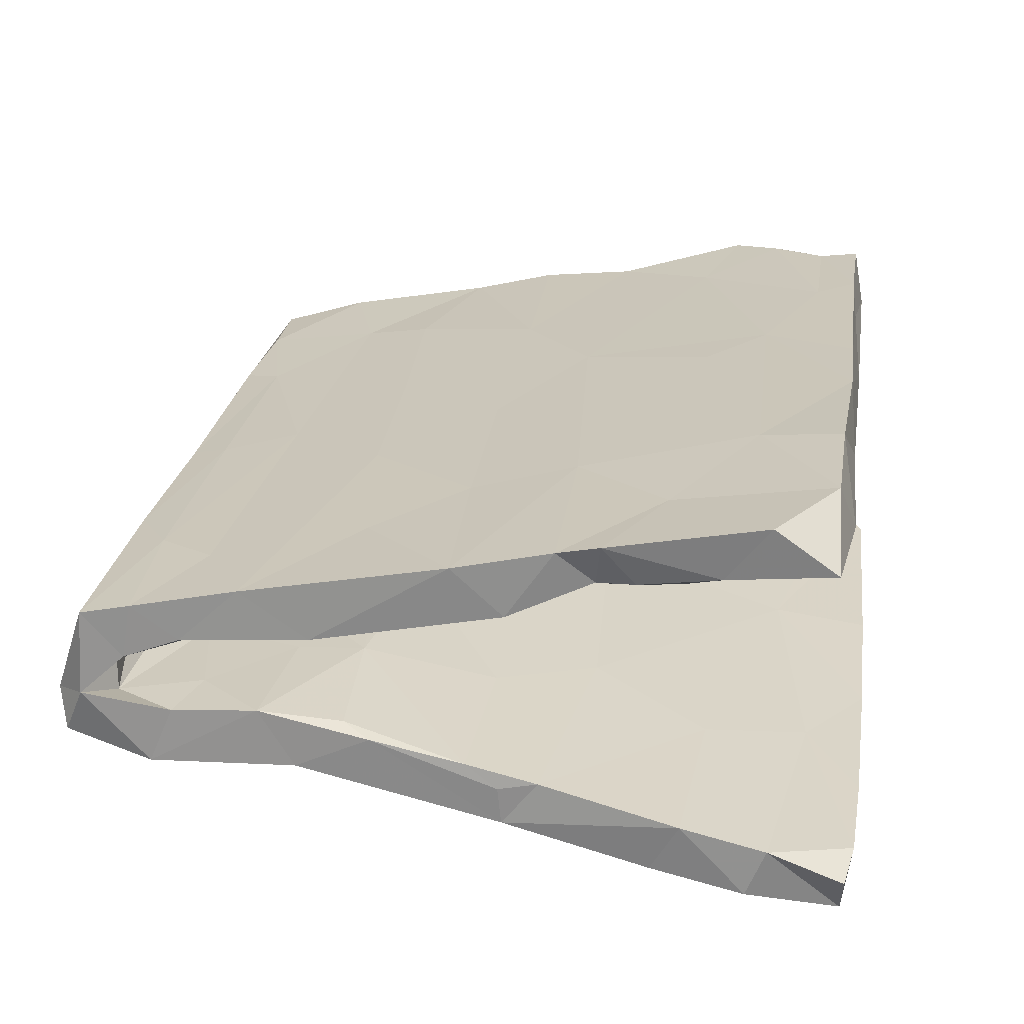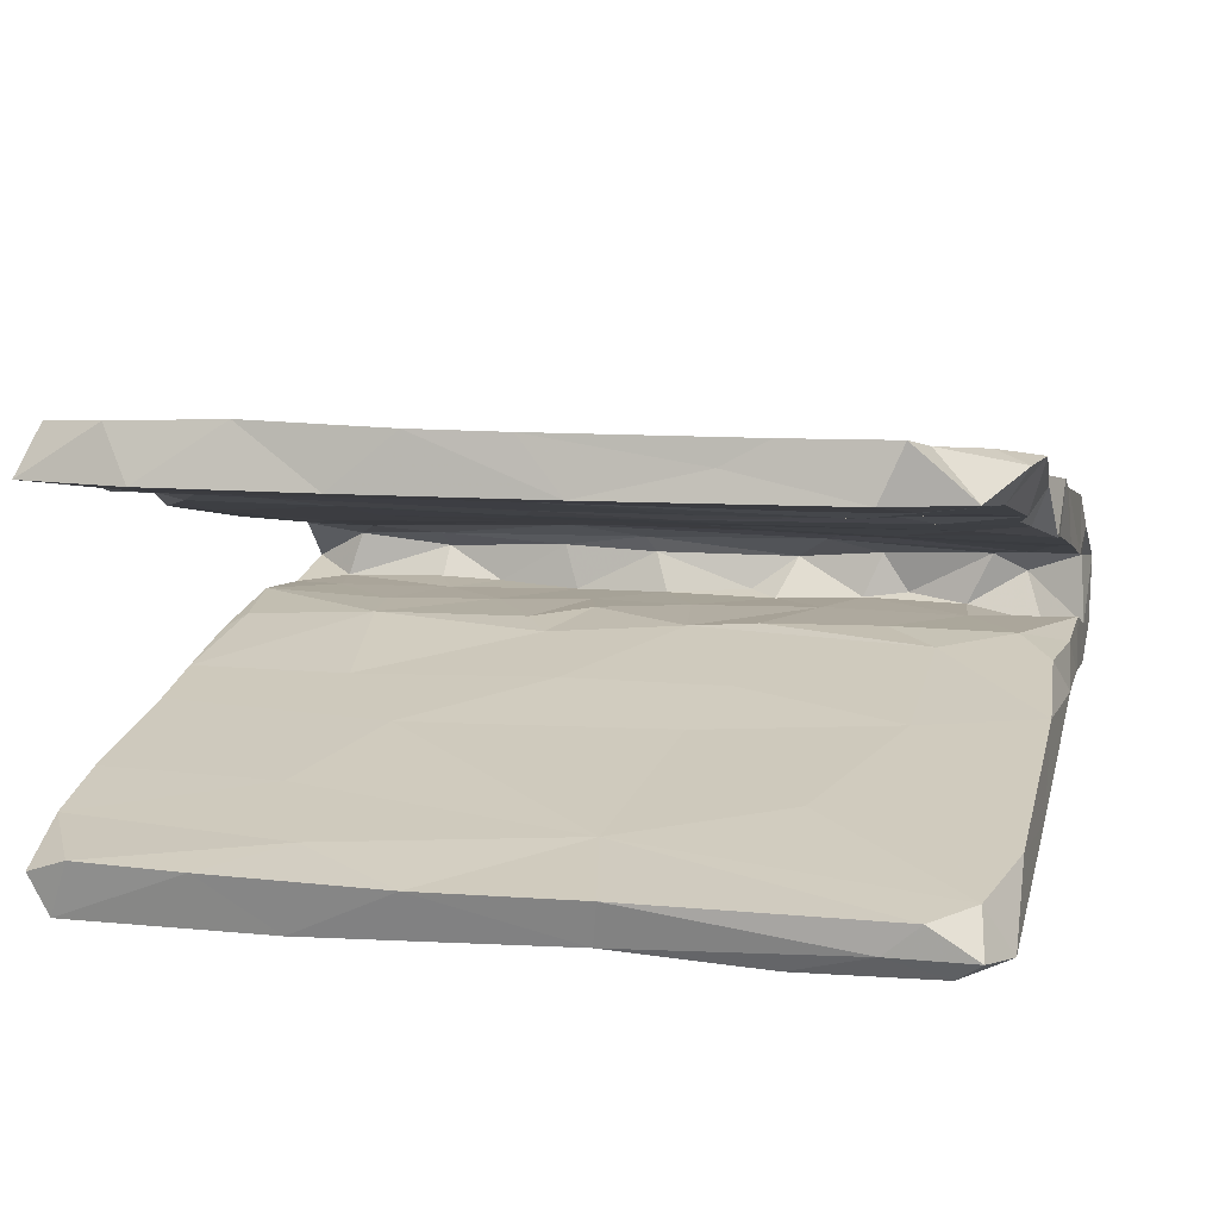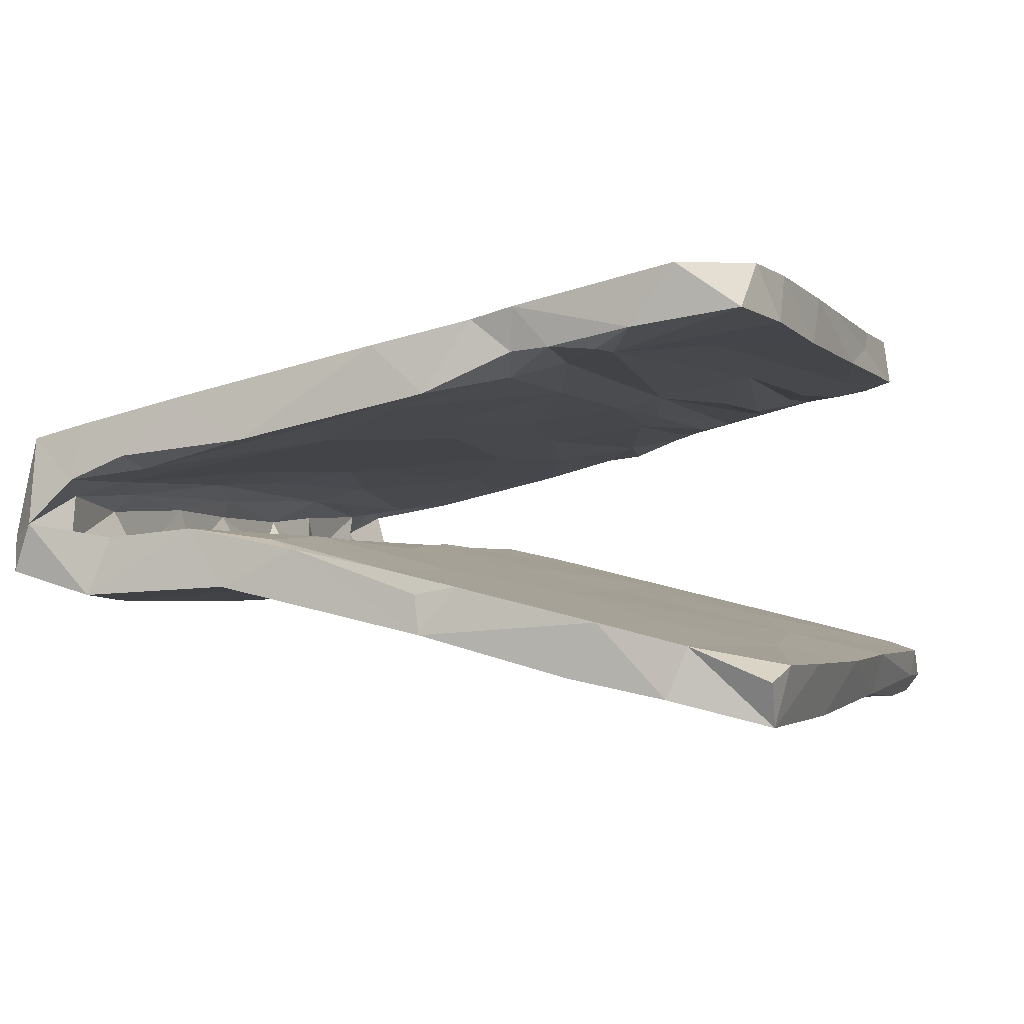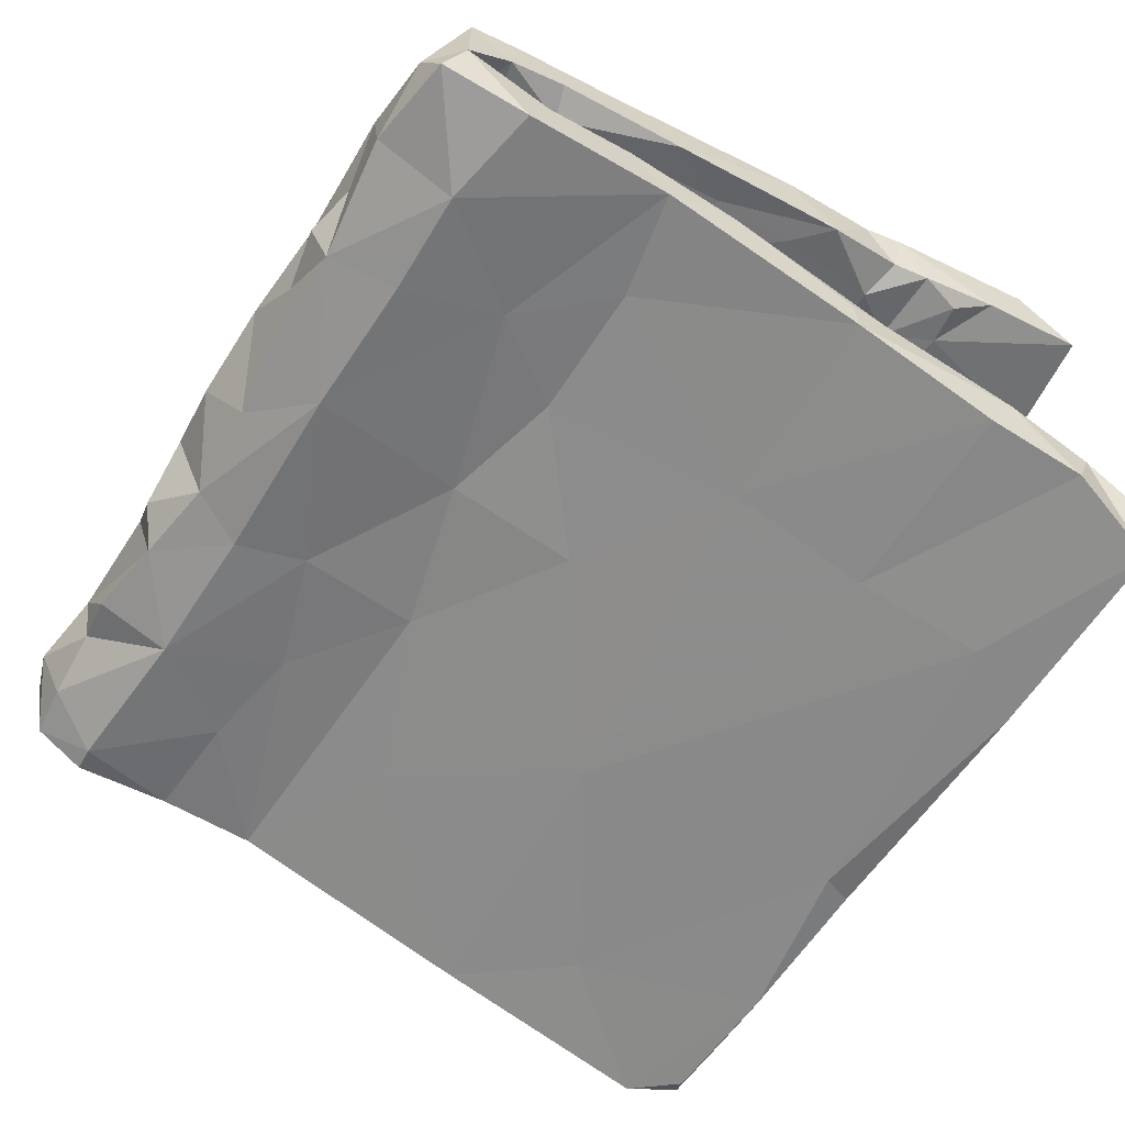
<metadata>
{"format":"obj","ext":"obj","renderer":"f3d","projection":"perspective","resolution":1024,"background":"white","views":[{"elev":25.2,"azim":97.4,"up":"+Z"},{"elev":10.9,"azim":-167.3,"up":"+Z"},{"elev":-2.6,"azim":107.8,"up":"+Z"},{"elev":-59.2,"azim":56.8,"up":"+Z"}]}
</metadata>
<code>
v 0.463 -0.6022 -0.08699
v -0.5715 -0.5918 -0.02605
v 0.1927 -0.5849 -0.05254
v -0.2226 -0.5904 -0.05524
v 0.01205 -0.5545 -0.1076
v -0.3915 -0.5719 -0.09621
v 0.288 -0.6058 -0.05869
v -0.03234 -0.6021 -0.01762
v -0.2998 -0.5742 0.01753
v 0.1081 -0.5732 -0.1028
v 0.3628 -0.59 -0.04696
v -0.1396 -0.5902 0.007064
v -0.4789 -0.5718 0.02462
v -0.2653 -0.5579 -0.1068
v 0.2862 -0.5757 -0.1074
v 0.1101 -0.6023 0.001301
v 0.5754 -0.6045 -0.05385
v 0.6064 -0.5878 -0.1069
v -0.4666 -0.5608 -0.07847
v -0.6179 -0.5143 0.09556
v 0.6117 -0.551 0.09185
v -0.6481 -0.5454 -0.09872
v -0.1325 -0.5435 -0.112
v 0.263 -0.5942 0.01163
v 0.4475 -0.6036 0.008206
v 0.1073 -0.4767 -0.1499
v -0.5665 -0.5555 -0.1008
v 0.3155 -0.4768 -0.1501
v 0.6202 -0.5575 -0.0365
v -0.6491 -0.5664 0.008898
v -0.1182 -0.5063 -0.05604
v 0.1901 -0.5217 0.002187
v -0.3682 -0.5144 -0.05268
v 0.3946 -0.509 -0.05526
v -0.1914 -0.5239 -0.003021
v 0.1687 -0.5103 -0.06814
v 0.2998 -0.5248 -0.06161
v 0.3903 -0.5386 -0.008727
v -0.5522 -0.5183 -0.01141
v 0.4696 -0.4836 -0.15
v -0.298 -0.498 -0.06043
v 0.03826 -0.5168 -0.003107
v -0.5008 -0.4923 0.0186
v 0.5594 -0.5196 -0.06157
v 0.6216 -0.4585 -0.1425
v 0.03617 -0.5315 0.09594
v -0.6047 -0.4733 -0.1499
v -0.6361 -0.4906 0.02141
v 0.5372 -0.526 0.008295
v 0.3078 -0.5426 0.09629
v -0.1613 -0.4778 -0.06433
v -0.322 -0.5267 0.09425
v -0.6435 -0.4653 -0.08282
v -0.6432 -0.4702 -0.1449
v -0.4619 -0.4883 -0.06304
v -0.1647 -0.4641 -0.1426
v 0.0531 -0.4993 0.0237
v -0.3274 -0.5117 0.009864
v 0.3941 -0.5029 0.0171
v 0.01609 -0.4894 -0.06365
v -0.5794 -0.4796 -0.08597
v -0.6429 -0.4378 0.07416
v -0.2832 -0.465 0.1103
v 0.6191 -0.488 0.02818
v -0.5906 -0.4813 0.03828
v 0.1726 -0.4623 0.04463
v -0.4773 -0.5096 0.1048
v -0.3787 -0.463 -0.1472
v 0.4996 -0.4655 0.03086
v -0.6363 -0.381 0.1299
v -0.2453 -0.4624 0.03672
v -0.4758 -0.3201 -0.1317
v 0.0602 -0.4732 0.114
v 0.02136 -0.3586 0.1319
v -0.6382 -0.3763 -0.05388
v -0.2839 -0.3818 0.05971
v 0.4076 -0.4812 0.1139
v 0.531 -0.3954 -0.05387
v 0.6157 -0.4751 0.1097
v 0.0259 -0.4176 0.05496
v 0.2514 -0.3259 -0.05386
v 0.3604 -0.4312 -0.0585
v -0.2516 -0.364 -0.05343
v 0.6206 -0.4033 0.06182
v 0.6168 -0.4237 -0.05795
v -0.5636 -0.4181 0.03453
v 0.475 -0.3905 0.1273
v -0.1358 -0.3603 -0.1346
v -0.4751 -0.3464 -0.05385
v 0.1109 -0.3679 -0.05631
v -0.6407 -0.3248 -0.1276
v -0.4567 -0.3249 0.1357
v 0.3572 -0.3282 -0.134
v -0.6384 -0.1779 -0.1259
v 0.5754 -0.3886 0.04516
v -0.6388 -0.3512 0.04542
v 0.6294 -0.21 0.08018
v -0.5629 -0.1863 -0.0452
v -0.4138 -0.2145 0.1651
v 0.1688 -0.1956 -0.0537
v -0.3147 -0.2975 -0.1292
v -0.06298 -0.3189 0.07866
v 0.08211 -0.2407 -0.1259
v -0.6331 -0.2314 -0.06289
v -0.3685 -0.213 -0.04845
v -0.4058 -0.2045 0.08305
v 0.6217 -0.2938 -0.04639
v 0.08049 -0.2579 -0.04726
v -0.5995 -0.234 0.07443
v -0.1447 -0.1775 -0.1325
v -0.1844 -0.1839 -0.04681
v 0.4664 -0.1446 0.08991
v 0.6195 -0.3138 0.1457
v 0.1727 -0.1939 0.169
v 0.1878 -0.3742 0.06391
v 0.2699 -0.2004 -0.1299
v 0.4711 -0.2046 -0.1308
v -0.6346 -0.1253 0.09626
v -0.6281 -0.1421 0.1742
v 0.6277 -0.2389 -0.1314
v -0.07945 -0.1676 -0.05178
v -0.4487 -0.1297 -0.06019
v 0.6345 0.06612 -0.1999
v -0.394 -0.07307 -0.1563
v 0.6068 -0.1693 -0.06307
v 0.449 -0.1566 0.1745
v -0.6161 -0.1014 -0.06549
v 0.13 -0.1363 -0.06376
v 0.6302 -0.1272 -0.07792
v 0.5849 -0.1131 0.1023
v -0.1203 -0.2 0.1672
v -0.3949 -0.03287 0.1144
v 0.4054 -0.1763 -0.05259
v 0.1424 -0.04886 0.1138
v -0.626 0.1958 -0.221
v -0.4401 0.1166 -0.1176
v 0.3797 0.02488 -0.1046
v 0.6304 0.01199 -0.1073
v -0.1962 -0.08796 0.1066
v -0.6295 -0.01057 0.2051
v 0.3515 -0.01692 0.2031
v -0.1826 0.158 -0.2163
v 0.09198 -0.04819 -0.1667
v -0.6251 -0.000192 0.128
v -0.1845 0.0244 -0.09643
v 0.07069 0.01801 -0.09708
v 0.1142 0.07058 0.1384
v 0.633 0.07057 0.1379
v -0.6252 0.05816 0.1348
v 0.584 0.01797 0.1255
v -0.1419 0.02504 0.1299
v 0.3271 0.07794 -0.1986
v 0.6348 0.06039 -0.1432
v 0.3367 0.008306 0.125
v -0.1405 0.1538 -0.1307
v 0.04279 -0.01812 0.2035
v 0.338 0.1424 0.2414
v -0.5066 0.07709 0.143
v -0.3249 -0.009702 0.207
v -0.582 0.1417 0.2351
v -0.1339 0.1113 0.2341
v 0.6329 -0.006781 0.2088
v 0.2714 0.1711 -0.1362
v -0.5084 0.1658 0.1665
v -0.5942 0.1403 0.162
v 0.6312 0.1192 -0.1326
v 0.6292 0.1405 0.2399
v -0.6252 0.07487 -0.1089
v -0.5829 0.1865 0.1746
v -0.6145 0.4296 -0.1943
v -0.6166 0.1716 0.2204
v 0.5629 0.1776 0.164
v -0.1976 0.175 0.1569
v 0.6198 0.1964 0.1937
v -0.4836 0.2179 0.1728
v -0.4746 0.2927 0.2664
v -0.1329 0.2193 0.1668
v 0.331 0.1851 0.1643
v 0.06906 0.2054 0.1632
v 0.6444 0.3256 -0.1816
v -0.5957 0.2449 0.191
v 0.3273 0.2881 -0.2532
v -0.4761 0.3401 -0.253
v -0.4319 0.2554 0.1864
v 0.636 0.2036 0.2549
v 0.6376 0.2832 -0.258
v 0.6275 0.2532 0.1977
v 0.3643 0.3494 -0.1811
v 0.5163 0.2481 0.1874
v -0.6231 0.3444 0.2814
v -0.4063 0.3094 0.1963
v -0.1252 0.4078 0.2913
v -0.3341 0.3534 -0.1731
v 0.6465 0.4228 -0.2852
v 0.6103 0.3166 0.1943
v -0.1877 0.326 0.191
v -0.3982 0.3404 0.1958
v -0.5302 0.3185 0.2032
v -0.05263 0.3144 0.275
v 0.349 0.4739 -0.3007
v -0.4195 0.395 0.2178
v -0.5774 0.4021 0.2278
v 0.4926 0.2874 0.2661
v -0.5628 0.4161 0.2978
v 0.6397 0.3718 0.2189
v 0.6431 0.4523 -0.2132
v 0.01499 0.4098 0.2132
v -0.6149 0.5258 -0.2965
v 0.3065 0.4094 0.2943
v -0.3642 0.4345 0.217
v -0.6096 0.4318 0.2806
v 0.2927 0.5057 -0.2176
v -0.2989 0.4923 0.309
v -0.5744 0.5551 -0.224
v -0.09299 0.5381 -0.3074
v 0.607 0.5624 -0.3221
v -0.08872 0.4538 -0.2009
v -0.5468 0.5841 -0.3113
v 0.5502 0.3249 0.1961
v -0.3423 0.5854 -0.3149
v 0.2875 0.5739 -0.3198
v 0.6375 0.5655 -0.2612
v -0.5828 0.601 -0.2836
v -0.1108 0.5851 -0.3025
v 0.1286 0.5977 -0.2433
v 0.4068 0.5883 -0.2412
v -0.4785 0.4756 0.2261
v -0.4601 0.6036 -0.2823
v -0.4969 0.4975 0.3086
v -0.3232 0.5165 0.2339
v -0.1195 0.6025 -0.2378
v -0.5119 0.6051 -0.2379
v 0.576 0.5787 -0.2391
v -0.5578 0.5116 0.2429
v -0.02404 0.4825 0.2281
v -0.3187 0.5523 0.32
v 0.2325 0.5529 0.2373
v 0.6482 0.4367 0.3033
v 0.6499 0.5289 0.2383
v 0.3953 0.4405 0.2197
v 0.4872 0.5506 0.2372
v -0.006902 0.5479 0.3183
v -0.4748 0.5581 0.3226
v 0.3562 0.5312 0.3227
v -0.2526 0.5571 0.2836
v 0.1354 0.5451 0.3184
v -0.07217 0.5631 0.2403
v 0.5282 0.525 0.3154
v 0.04449 0.27 0.1804
v -0.442 0.5729 0.2459
v -0.05308 -0.3351 -0.05287
v 0.4176 -0.2761 -0.05049
f 110 94 124
f 116 103 143
f 94 104 127
f 128 146 121
f 122 121 145
f 98 122 127
f 125 129 138
f 125 138 133
f 128 133 137
f 128 137 146
f 121 146 145
f 122 145 136
f 127 122 168
f 168 122 136
f 94 127 168
f 133 138 137
f 1 18 17
f 40 1 15
f 40 15 28
f 3 10 15
f 26 15 10
f 10 5 26
f 5 23 26
f 56 23 14
f 14 6 68
f 6 19 68
f 19 27 68
f 27 22 47
f 18 45 29
f 1 40 18
f 15 26 28
f 14 68 56
f 27 47 68
f 218 208 223
f 218 223 228
f 220 218 228
f 224 228 231
f 224 220 228
f 215 220 224
f 224 231 225
f 221 215 224
f 200 215 221
f 225 221 224
f 221 225 226
f 216 200 221
f 216 226 233
f 216 221 226
f 222 216 233
f 206 216 222
f 220 208 218
f 183 208 220
f 215 183 220
f 206 194 216
f 194 200 216
f 148 172 174
f 158 165 164
f 158 149 165
f 147 179 178
f 179 147 173
f 172 150 178
f 148 150 172
f 158 144 149
f 151 158 173
f 154 147 178
f 150 154 178
f 132 144 158
f 150 112 154
f 130 150 148
f 118 140 144
f 118 144 132
f 97 130 148
f 130 112 150
f 132 109 118
f 109 96 118
f 97 95 130
f 95 112 130
f 240 219 207
f 195 219 205
f 197 202 201
f 197 198 202
f 191 198 197
f 196 191 197
f 207 196 197
f 207 249 196
f 135 170 208
f 183 142 135
f 152 182 186
f 123 152 186
f 182 152 142
f 180 123 186
f 188 180 206
f 212 188 206
f 217 163 188
f 170 193 214
f 219 249 207
f 187 195 205
f 198 181 202
f 249 191 196
f 187 189 195
f 189 219 195
f 219 189 249
f 184 191 249
f 184 181 198
f 184 198 191
f 175 181 184
f 175 169 181
f 177 184 249
f 177 175 184
f 179 177 249
f 178 179 249
f 189 178 249
f 189 172 178
f 174 172 187
f 187 172 189
f 164 175 173
f 165 169 164
f 173 175 177
f 179 173 177
f 158 164 173
f 91 104 94
f 101 94 110
f 103 88 110
f 117 93 116
f 94 72 91
f 72 94 101
f 88 101 110
f 93 103 116
f 120 93 117
f 40 93 120
f 72 47 91
f 101 68 72
f 88 68 101
f 26 88 103
f 26 103 93
f 40 28 93
f 45 40 120
f 54 91 47
f 91 54 75
f 68 47 72
f 56 68 88
f 28 26 93
f 26 56 88
f 26 23 56
f 96 109 86
f 106 86 109
f 84 95 97
f 48 62 96
f 65 48 96
f 86 65 96
f 43 65 86
f 69 95 64
f 64 95 84
f 64 49 69
f 39 48 65
f 202 211 234
f 237 244 241
f 245 242 247
f 190 176 204
f 203 238 248
f 209 203 248
f 199 209 192
f 176 192 213
f 204 176 213
f 204 213 229
f 202 190 211
f 190 204 211
f 238 205 239
f 244 209 248
f 242 192 246
f 229 213 236
f 211 204 229
f 248 238 239
f 248 241 244
f 246 209 244
f 246 244 237
f 192 209 246
f 242 246 247
f 192 242 213
f 213 242 236
f 236 242 245
f 245 250 236
f 250 243 236
f 229 236 243
f 234 211 229
f 234 229 243
f 43 39 65
f 58 33 43
f 35 58 71
f 57 35 71
f 42 35 57
f 32 42 57
f 59 32 57
f 38 32 59
f 37 32 38
f 49 38 59
f 21 29 64
f 29 49 64
f 13 2 19
f 13 14 9
f 9 4 12
f 46 8 16
f 5 16 8
f 46 16 24
f 16 3 24
f 11 25 24
f 1 17 25
f 25 17 21
f 21 17 29
f 82 44 78
f 44 85 78
f 30 48 53
f 39 61 53
f 48 39 53
f 55 39 43
f 61 39 55
f 43 33 55
f 33 41 55
f 33 58 41
f 41 51 83
f 35 41 58
f 35 51 41
f 51 35 31
f 31 60 51
f 42 31 35
f 31 42 60
f 60 36 90
f 42 32 36
f 36 60 42
f 37 82 36
f 37 38 34
f 34 44 82
f 13 6 14
f 7 24 3
f 24 7 11
f 1 25 11
f 45 18 40
f 136 145 155
f 145 146 155
f 155 146 163
f 146 137 163
f 163 137 166
f 138 153 166
f 137 138 166
f 94 168 135
f 143 124 142
f 138 129 153
f 129 123 153
f 124 94 135
f 143 110 124
f 143 103 110
f 117 116 152
f 123 117 152
f 123 120 117
f 120 123 129
f 116 143 152
f 223 214 232
f 228 223 232
f 228 232 231
f 149 171 165
f 144 140 149
f 140 159 160
f 149 140 160
f 162 148 167
f 157 162 167
f 160 159 161
f 149 160 171
f 167 148 174
f 167 174 185
f 157 167 203
f 161 156 157
f 160 161 176
f 165 171 169
f 203 167 185
f 185 174 187
f 161 157 199
f 190 160 176
f 169 171 181
f 160 190 171
f 185 187 205
f 157 203 209
f 199 157 209
f 161 199 192
f 176 161 192
f 181 171 190
f 181 190 202
f 185 205 238
f 203 185 238
f 208 170 214
f 214 217 232
f 217 231 232
f 217 225 231
f 217 212 225
f 225 212 226
f 226 212 233
f 212 206 233
f 206 222 233
f 214 193 217
f 217 188 212
f 206 180 194
f 183 135 208
f 215 142 183
f 200 142 215
f 182 142 200
f 182 200 194
f 180 186 194
f 186 182 194
f 208 214 223
f 50 25 21
f 79 21 64
f 30 2 20
f 9 12 52
f 46 24 50
f 50 24 25
f 234 243 250
f 250 227 234
f 230 227 250
f 247 230 250
f 247 250 245
f 237 247 246
f 237 235 247
f 240 237 241
f 241 248 239
f 210 227 230
f 235 230 247
f 235 210 230
f 237 240 235
f 219 240 241
f 239 219 241
f 205 219 239
f 227 202 234
f 201 227 210
f 207 201 210
f 201 202 227
f 235 207 210
f 240 207 235
f 197 201 207
f 2 13 20
f 13 9 52
f 12 8 46
f 136 193 170
f 193 155 217
f 118 119 140
f 113 126 114
f 96 70 119
f 113 162 126
f 113 97 162
f 118 96 119
f 162 97 148
f 114 126 141
f 131 114 156
f 159 131 156
f 99 131 159
f 119 99 159
f 126 162 141
f 141 162 157
f 114 141 156
f 119 159 140
f 156 141 157
f 159 156 161
f 170 168 136
f 136 155 193
f 155 163 217
f 163 166 188
f 188 166 180
f 135 168 170
f 166 123 180
f 153 123 166
f 124 135 142
f 152 143 142
f 37 36 32
f 34 82 37
f 38 49 44
f 34 38 44
f 44 29 85
f 29 44 49
f 22 2 30
f 2 22 27
f 2 27 19
f 19 6 13
f 14 4 9
f 12 4 23
f 8 12 23
f 8 23 5
f 3 5 10
f 5 3 16
f 7 3 15
f 11 15 1
f 7 15 11
f 17 18 29
f 127 104 98
f 105 122 98
f 105 111 122
f 111 83 121
f 121 108 128
f 251 108 121
f 108 100 128
f 100 133 128
f 107 125 133
f 125 107 129
f 107 120 129
f 105 83 111
f 83 251 121
f 108 90 100
f 100 81 133
f 81 252 133
f 252 107 133
f 104 75 98
f 75 89 98
f 89 105 98
f 89 83 105
f 251 90 108
f 90 81 100
f 81 82 252
f 78 107 252
f 78 85 107
f 91 75 104
f 51 251 83
f 82 78 252
f 85 45 107
f 75 61 89
f 81 36 82
f 61 75 53
f 54 53 75
f 29 45 85
f 47 22 54
f 22 53 54
f 22 30 53
f 23 4 14
f 111 121 122
f 107 45 120
f 70 92 119
f 119 92 99
f 92 131 99
f 92 74 131
f 74 114 131
f 87 113 114
f 48 30 62
f 20 13 67
f 50 21 77
f 50 73 46
f 63 46 73
f 52 46 63
f 52 12 46
f 13 52 67
f 52 63 67
f 30 20 62
f 77 21 79
f 50 77 73
f 77 74 73
f 63 73 74
f 20 67 70
f 62 20 70
f 79 64 84
f 77 79 87
f 77 87 74
f 67 63 92
f 70 67 92
f 87 79 113
f 79 84 113
f 74 87 114
f 63 74 92
f 62 70 96
f 84 97 113
f 164 169 175
f 61 55 89
f 90 36 81
f 51 60 251
f 251 60 90
f 55 41 89
f 89 41 83
f 147 151 173
f 49 59 69
f 151 139 132
f 154 134 147
f 69 66 115
f 134 139 151
f 158 151 132
f 43 86 71
f 71 86 76
f 66 80 115
f 58 43 71
f 57 66 59
f 154 112 134
f 76 86 106
f 106 132 139
f 66 57 71
f 69 115 112
f 80 71 76
f 80 76 102
f 139 102 106
f 95 69 112
f 66 71 80
f 112 115 134
f 115 80 102
f 102 76 106
f 115 102 134
f 102 139 134
f 134 151 147
f 106 109 132
f 69 59 66

</code>
